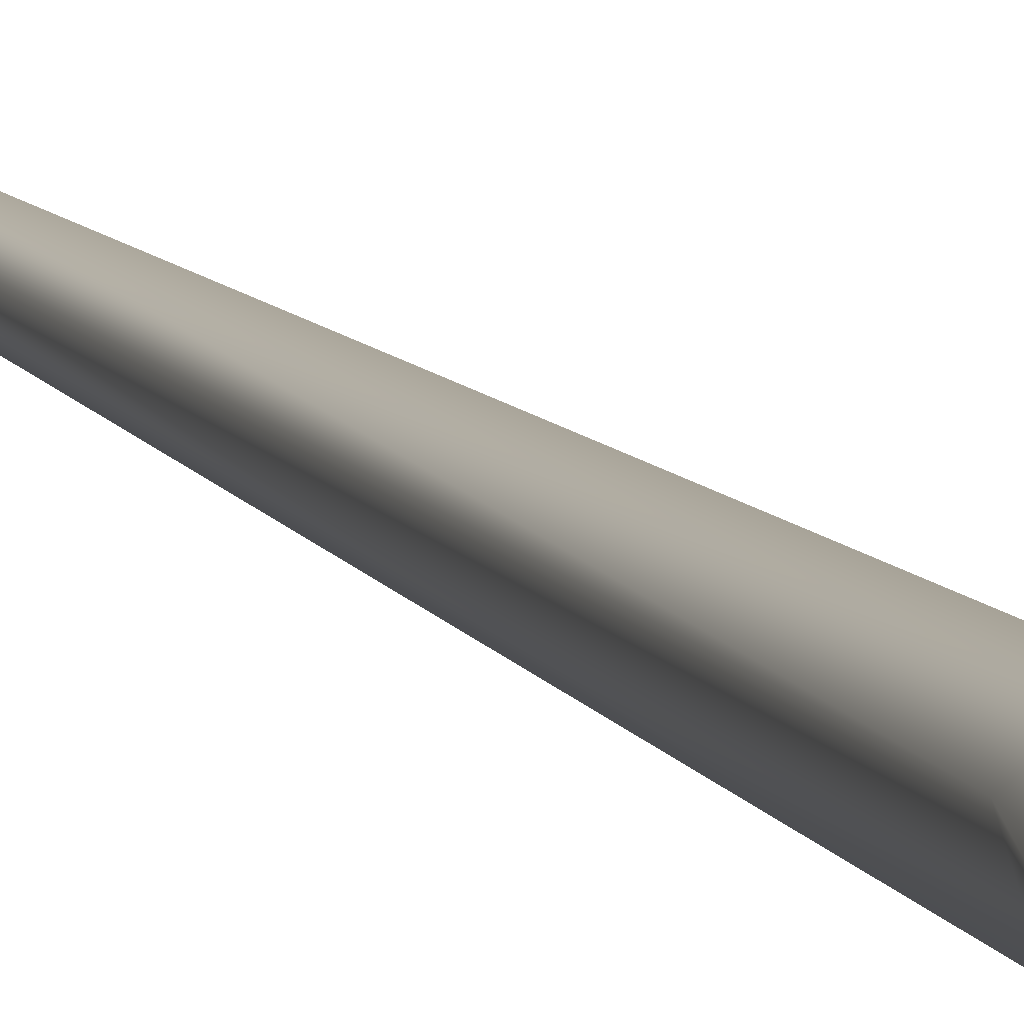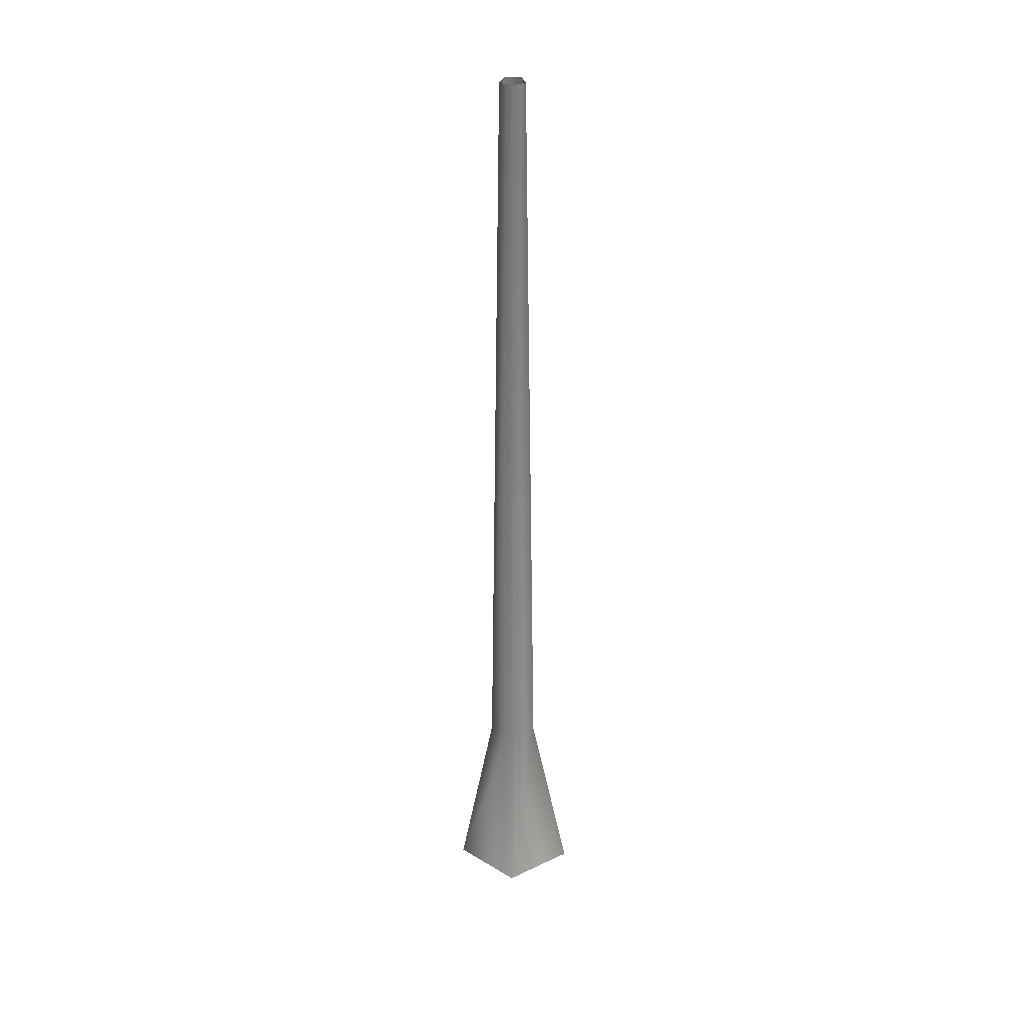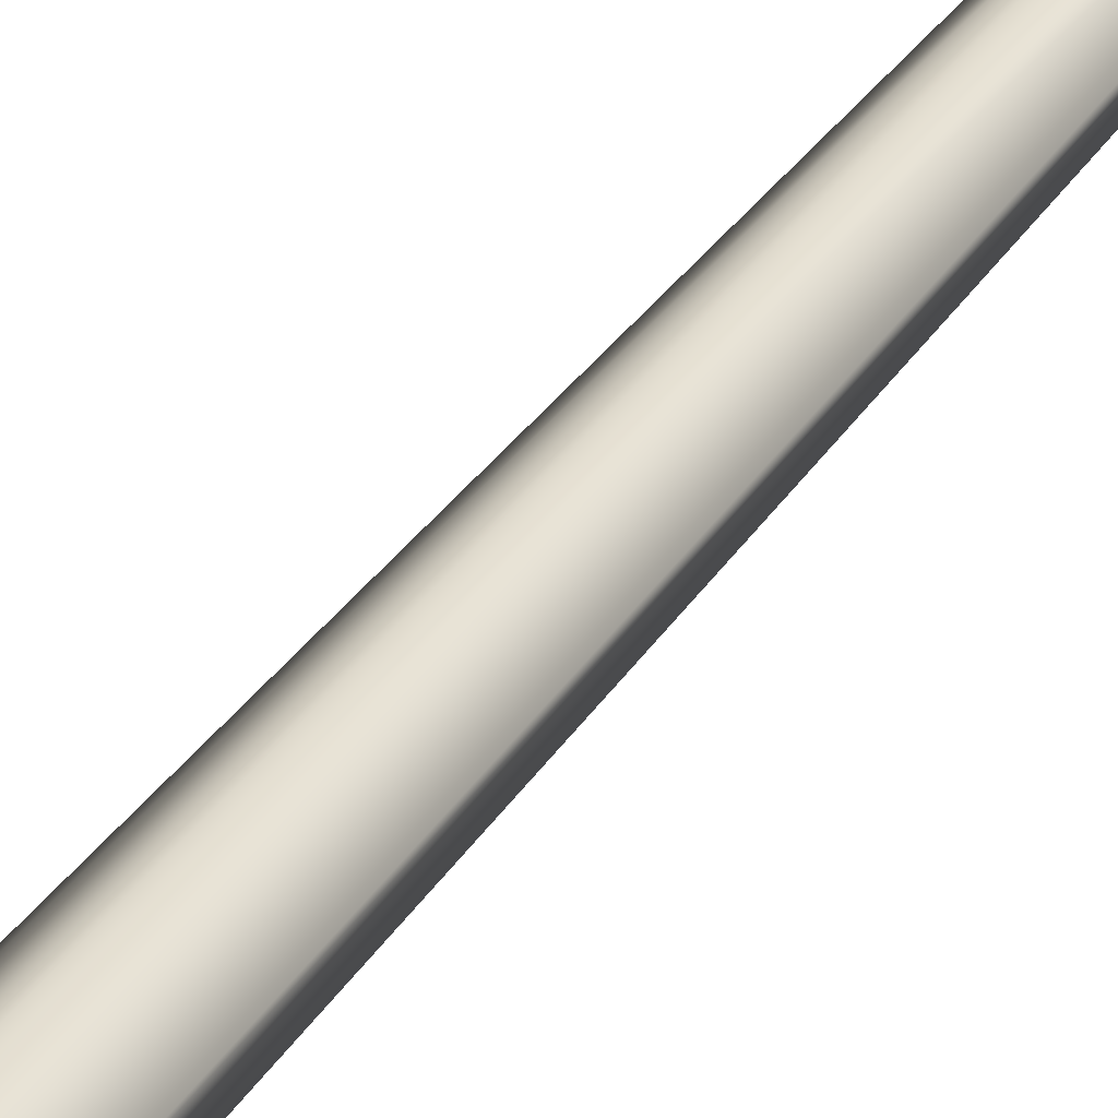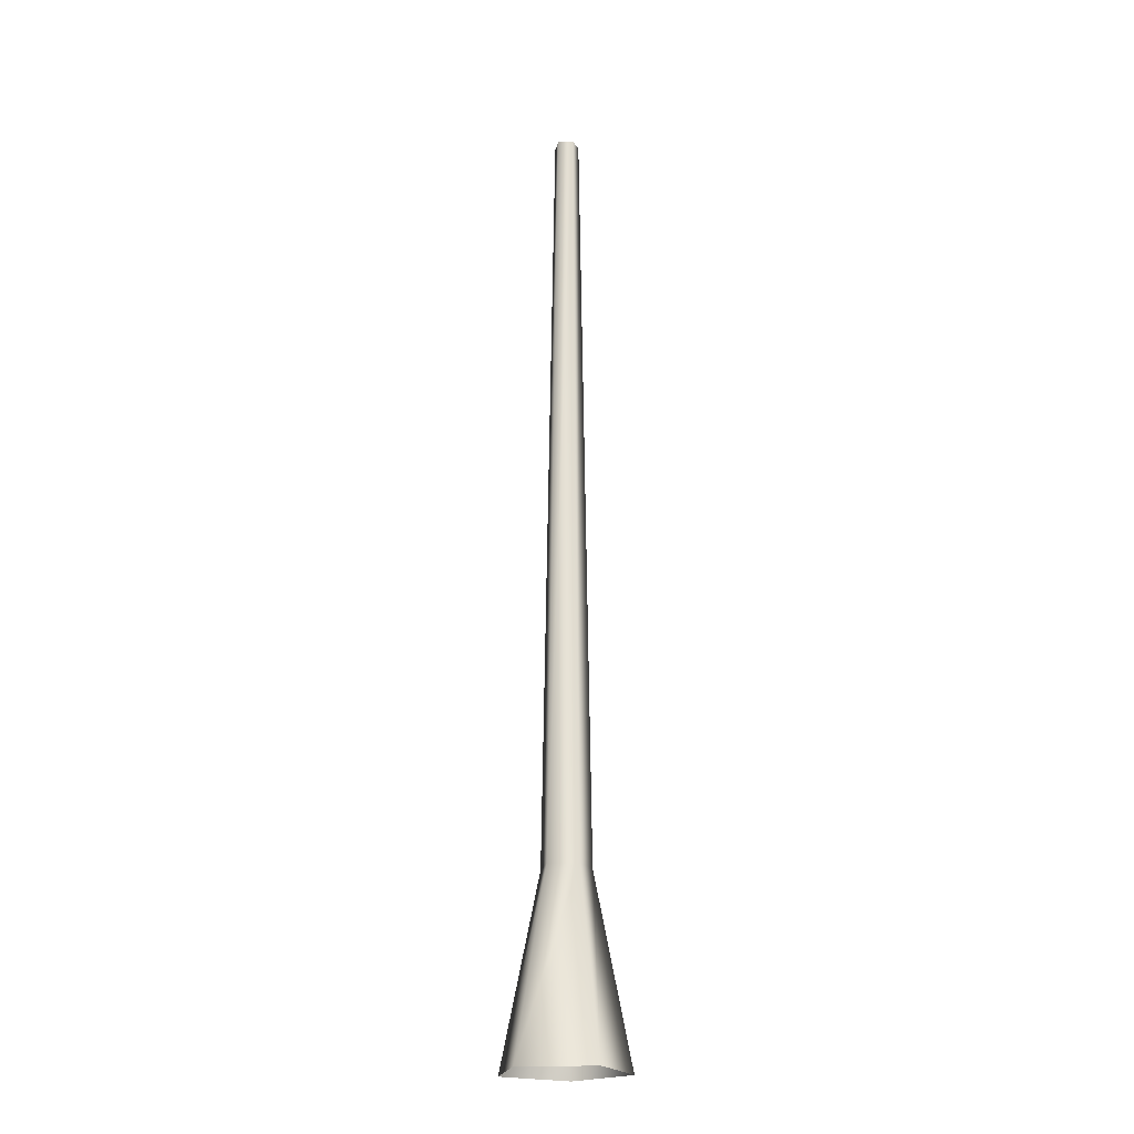
<metadata>
{"format":"obj","ext":"obj","renderer":"f3d","projection":"perspective","resolution":1024,"background":"white","views":[{"elev":9.5,"azim":-18.5,"up":"+Z"},{"elev":33.5,"azim":147.2,"up":"+Y"},{"elev":36.5,"azim":29.8,"up":"+Z"},{"elev":-21.2,"azim":-29.8,"up":"+Y"}]}
</metadata>
<code>
v 0.1325 -0.04438 0.02974
v 0.0521 0.3509 0.0117
v 0.0322 0.3509 -0.04955
v 0.08187 -0.04438 -0.126
v -0.0322 0.3509 -0.04955
v -0.08187 -0.04438 -0.126
v -0.0521 0.3509 0.0117
v -0.1325 -0.04438 0.02974
v 9.313e-07 0.3509 0.04955
v -3.689e-07 -0.04438 0.126
v 0.0521 0.3509 0.0117
v 0.1325 -0.04438 0.02974
v -0.01652 2.018 -0.02542
v 0.01652 2.018 -0.02542
v 0.02672 2.018 0.006
v 0.02672 2.018 0.006
v -9.555e-07 2.018 0.02542
v -0.02672 2.018 0.006
g Tree_conf1_(10)_1492_149
f 1 3 2
f 1 4 3
f 4 5 3
f 4 6 5
f 6 7 5
f 6 8 7
f 8 9 7
f 8 10 9
f 10 11 9
f 10 12 11
f 3 5 13
f 3 13 14
f 2 3 14
f 2 14 15
f 9 11 16
f 9 16 17
f 7 9 17
f 7 17 18
f 5 18 13
f 5 7 18

</code>
